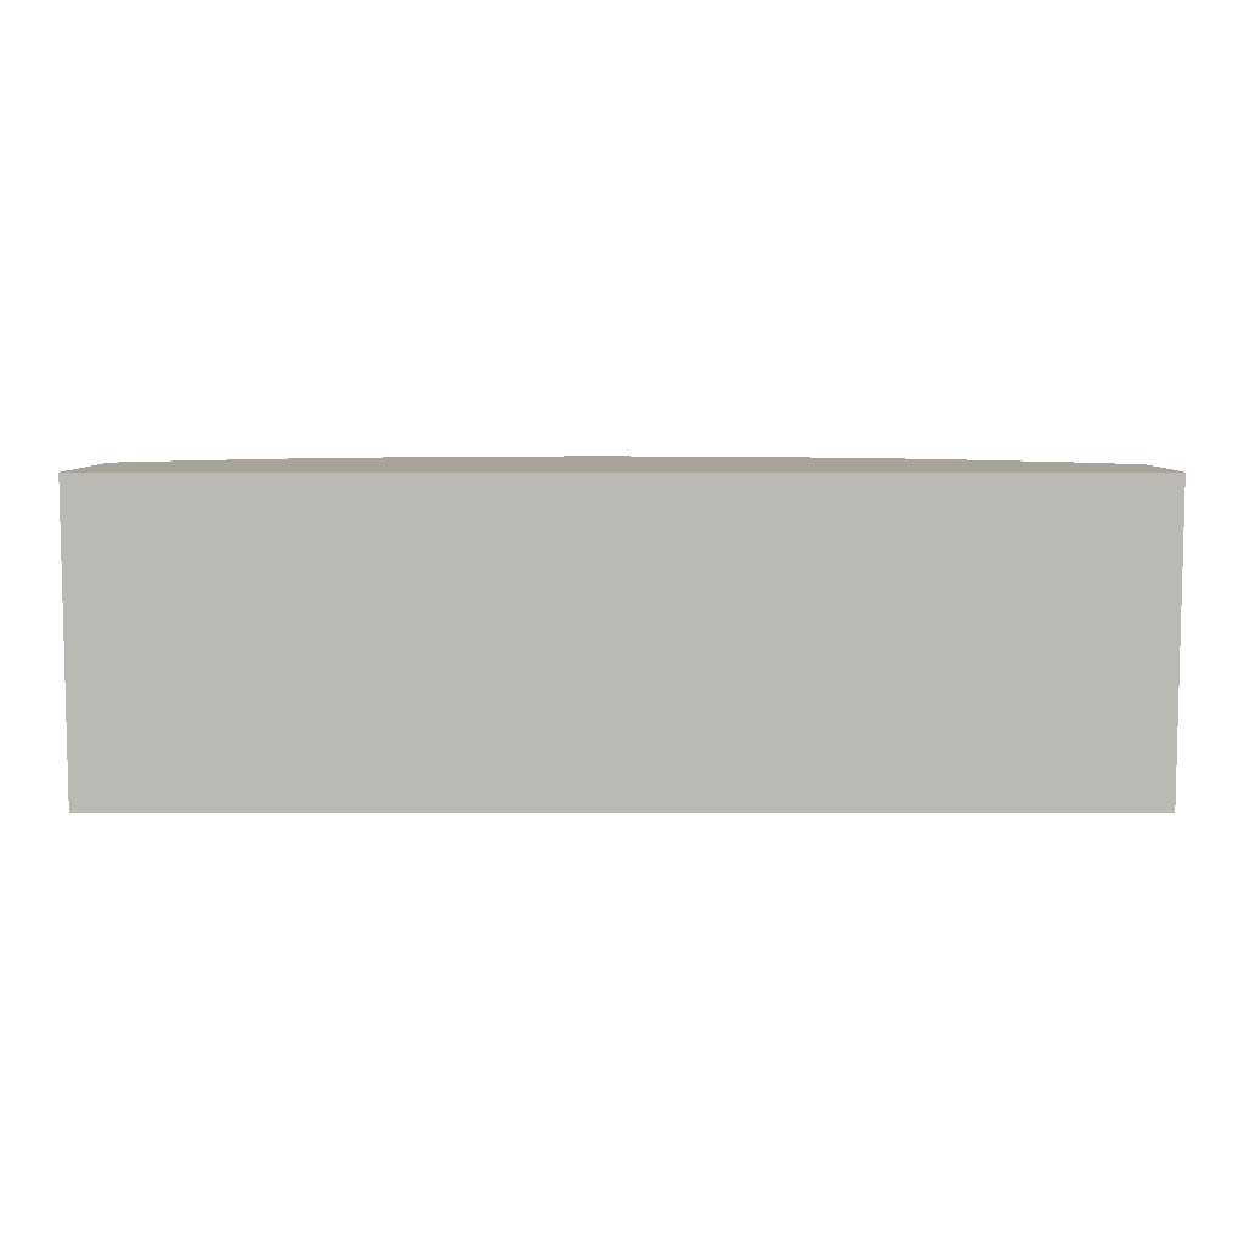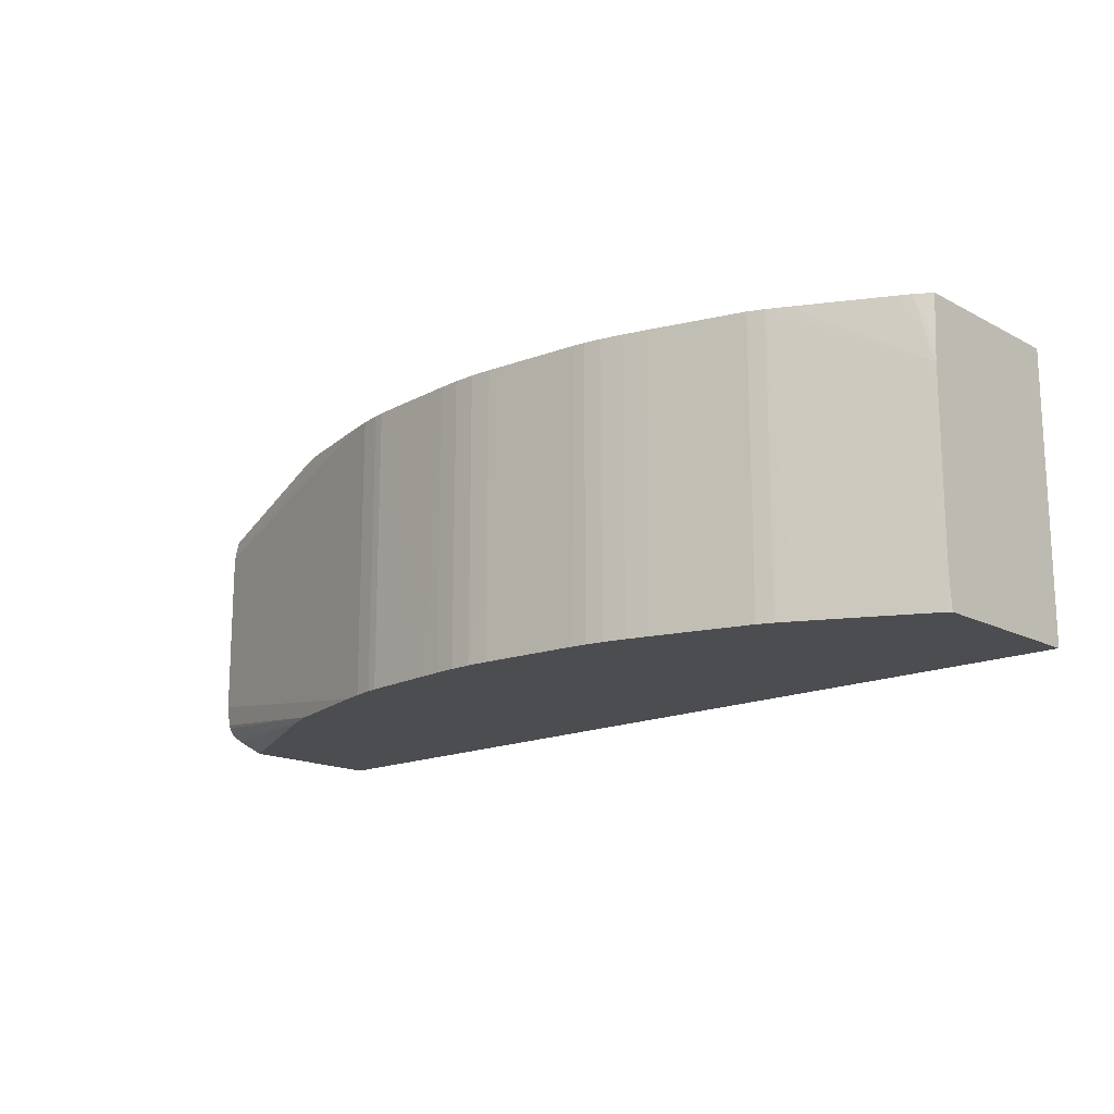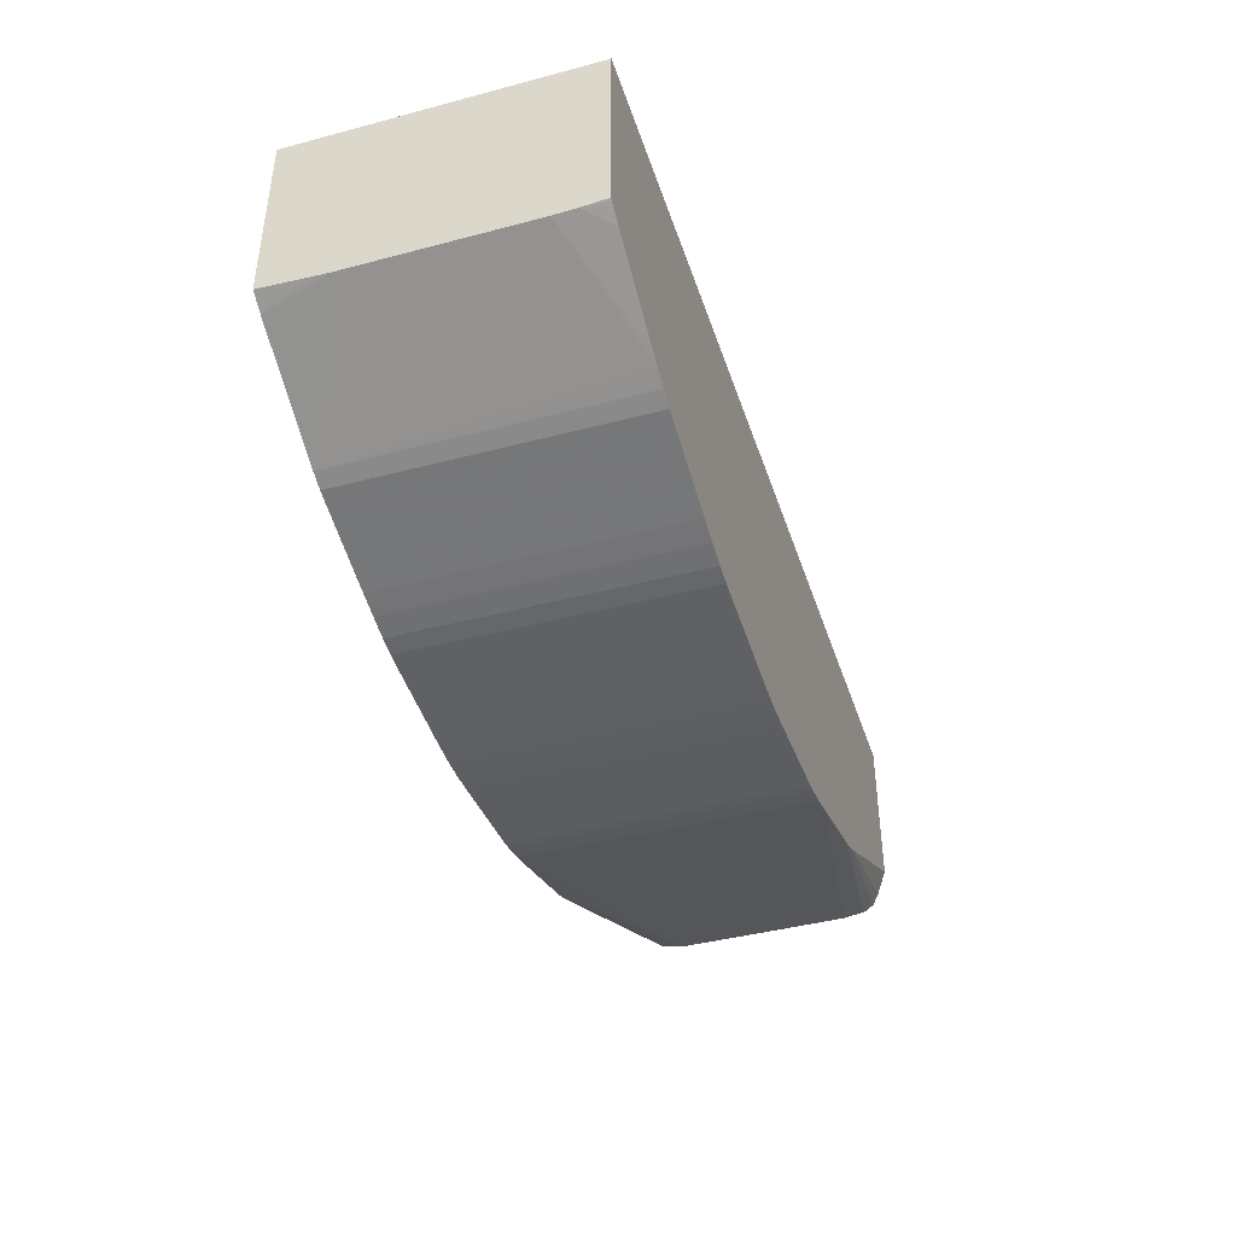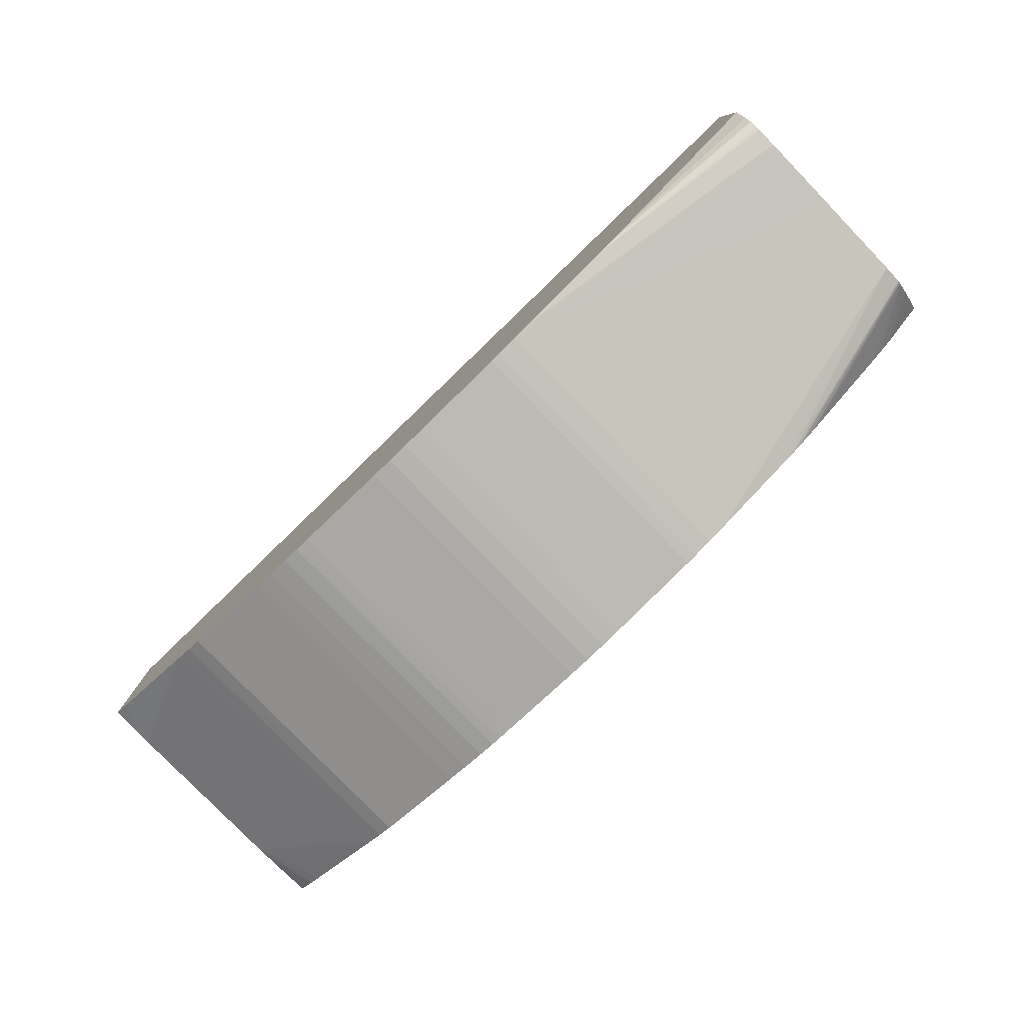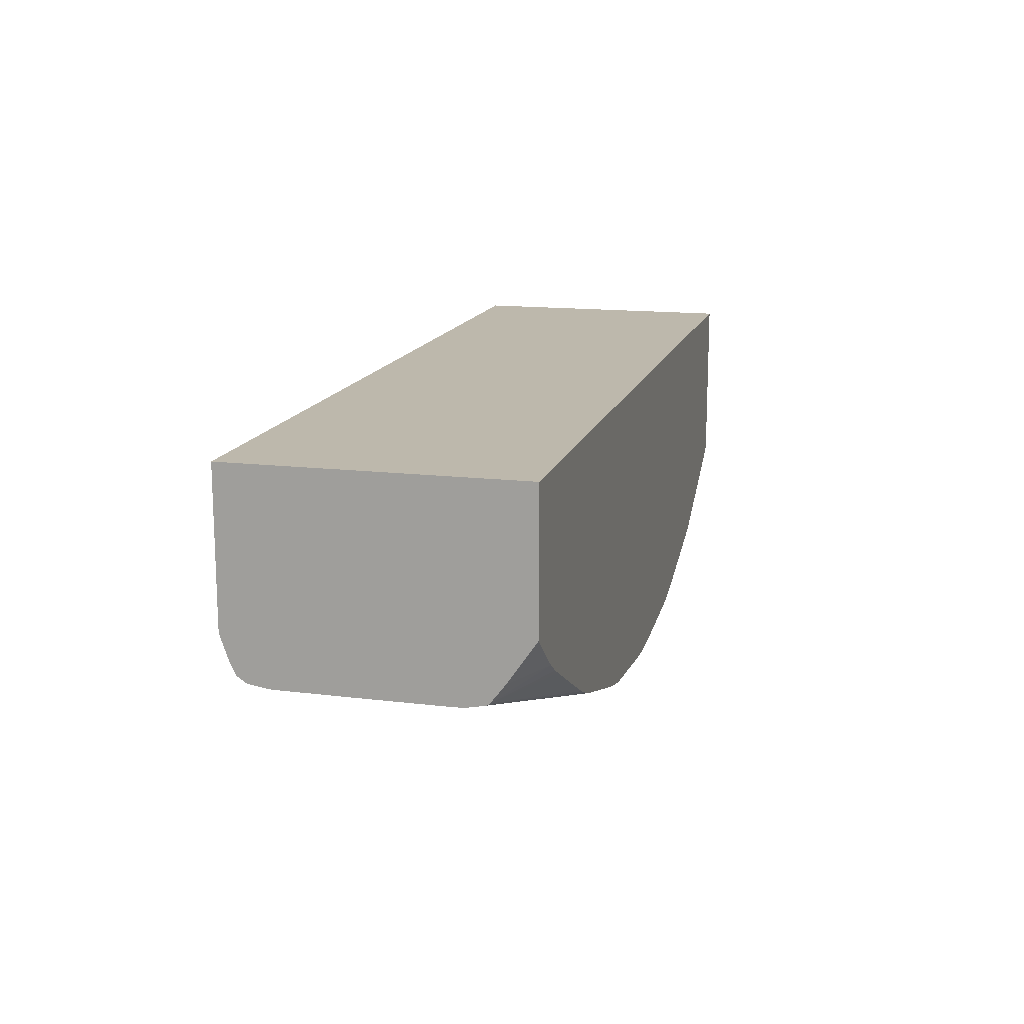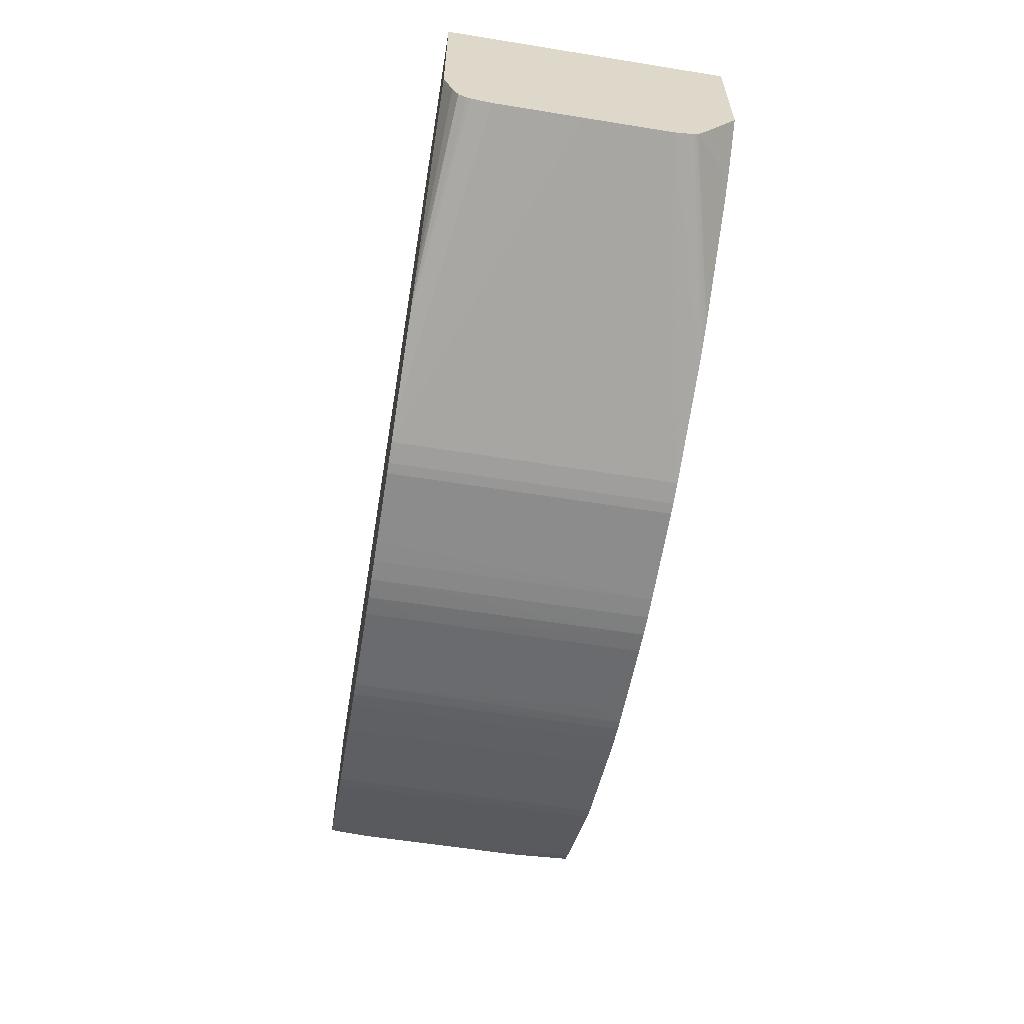
<metadata>
{"format":"obj","ext":"obj","renderer":"f3d","projection":"perspective","resolution":1024,"background":"white","views":[{"elev":6.8,"azim":-0.1,"up":"+Y"},{"elev":-16.1,"azim":-137.2,"up":"+Y"},{"elev":-41.6,"azim":-72.3,"up":"+Z"},{"elev":-79.5,"azim":44.0,"up":"+Z"},{"elev":14.9,"azim":104.5,"up":"+Z"},{"elev":-58.7,"azim":80.6,"up":"+Z"}]}
</metadata>
<code>
v 0.02814 -0.0113 -0.04787
v 0.02814 -0.01064 -0.04826
v 0.02814 -0.009453 -0.04843
v 0.01646 -0.01217 -0.05157
v 0.01068 -0.01217 -0.05332
v 0.009425 -0.01217 -0.05367
v 0.01822 -0.01217 -0.05082
v 0.01709 -0.01217 -0.05133
v 0.02814 -0.01083 -0.04819
v 0.02814 -0.01164 -0.04717
v 0.02814 -0.01217 -0.04567
v 0.02814 -0.01217 -0.03679
v -0.0006275 -0.01217 -0.0547
v 0.007562 -0.01217 -0.05404
v 0.008191 -0.01217 -0.05393
v 0.009425 0.003112 -0.05367
v 0.008191 0.004388 -0.05393
v 0.009425 0.004388 -0.05367
v 0.007562 0.004388 -0.05404
v 0.003144 -0.01197 -0.05448
v 0.001868 0.004388 -0.05459
v 0.001886 -0.01217 -0.05459
v 0.003144 -0.01217 -0.05448
v 0.0006308 -0.01217 -0.05468
v 0.0006308 0.004388 -0.05468
v -0.0006275 0.004388 -0.0547
v -0.001882 -0.008196 -0.05462
v -0.001903 0.004388 -0.05462
v -0.008411 0.004388 -0.05399
v -0.007792 0.004388 -0.05406
v -0.008411 -0.01217 -0.05399
v -0.007566 -0.01217 -0.05409
v -0.006909 0.003112 -0.05415
v -0.001882 -0.01217 -0.05462
v -0.009425 -0.01217 -0.05378
v -0.009425 0.004388 -0.05378
v -0.01068 0.004388 -0.05346
v -0.01068 -0.01217 -0.05346
v -0.01195 0.004388 -0.05309
v -0.01194 -0.01217 -0.0531
v -0.01734 -0.01217 -0.05145
v -0.01993 -0.01217 -0.05017
v -0.01822 -0.01217 -0.05106
v -0.01734 0.004388 -0.05145
v -0.01822 0.004388 -0.05106
v -0.01912 -0.01217 -0.0506
v -0.02574 0.0005994 -0.04716
v -0.02574 -0.009475 -0.04716
v -0.02574 -0.01073 -0.04711
v -0.02574 -0.01217 -0.04699
v -0.0256 -0.01217 -0.04708
v -0.02468 -0.01217 -0.04761
v -0.02574 -0.01217 -0.0368
v -0.02574 0.004387 -0.04695
v -0.02574 0.001833 -0.0471
v -0.0248 0.004388 -0.04755
v -0.02574 0.004388 -0.0368
v -0.02416 0.004388 -0.0479
v -0.01928 0.004388 -0.0505
v -0.007566 0.004388 -0.03679
v 0.02814 0.004388 -0.03679
v 0.02814 0.004388 -0.04467
v 0.01822 0.004388 -0.05082
v 0.01571 0.004388 -0.0518
v 0.01068 0.004388 -0.05331
v 0.02814 0.0006383 -0.04845
v 0.02814 -0.0005955 -0.04845
v 0.02814 -0.004427 -0.04845
v 0.02814 0.002767 -0.04704
v 0.02814 0.001833 -0.04819
v 0.02814 0.001969 -0.04808
v 0.02551 0.004388 -0.04679
v 0.02454 0.004388 -0.04742
v 0.02391 0.004388 -0.04777
v 0.01905 0.004388 -0.05039
v 0.01709 0.004388 -0.05133
v 0.01645 0.004388 -0.05157
v 0.02814 0.001726 -0.04822
v 0.02614 0.004388 -0.0463
f 22 25 21
f 25 26 21
f 67 68 6
f 19 26 61
f 61 26 60
f 21 26 19
f 62 19 61
f 18 65 66
f 64 19 63
f 65 19 64
f 18 19 65
f 18 66 67
f 18 67 16
f 61 60 12
f 67 6 16
f 63 19 62
f 60 53 12
f 55 54 56
f 57 53 60
f 50 42 53
f 67 66 68
f 50 53 54
f 47 50 54
f 48 50 47
f 55 47 54
f 55 56 47
f 57 54 53
f 56 54 57
f 56 58 47
f 59 47 58
f 59 45 47
f 59 58 45
f 45 58 44
f 58 57 44
f 57 60 44
f 56 57 58
f 66 69 68
f 69 61 68
f 71 69 70
f 79 69 72
f 79 62 69
f 62 61 69
f 68 61 12
f 1 68 12
f 3 68 1
f 3 6 68
f 79 72 62
f 44 60 26
f 37 44 29
f 39 44 37
f 39 41 44
f 13 12 53
f 42 13 53
f 35 13 42
f 52 42 50
f 29 44 26
f 70 69 66
f 72 73 62
f 75 63 73
f 71 72 69
f 71 73 72
f 74 73 71
f 74 75 73
f 74 71 75
f 71 63 75
f 71 70 63
f 73 63 62
f 76 63 70
f 76 70 77
f 78 77 70
f 78 66 77
f 78 70 66
f 77 66 64
f 77 64 63
f 65 64 66
f 76 77 63
f 49 42 52
f 40 41 39
f 51 52 50
f 15 6 14
f 15 16 6
f 17 16 15
f 17 18 16
f 17 19 18
f 17 15 19
f 15 14 19
f 20 19 14
f 20 21 19
f 20 22 21
f 23 22 20
f 23 14 22
f 23 20 14
f 22 14 13
f 24 22 13
f 14 6 13
f 6 12 13
f 7 11 6
f 11 12 6
f 2 3 1
f 4 3 2
f 5 3 4
f 51 49 52
f 5 4 6
f 4 7 6
f 8 7 4
f 24 25 22
f 8 1 7
f 9 1 4
f 9 2 1
f 9 4 2
f 10 7 1
f 10 11 7
f 10 1 11
f 11 1 12
f 8 4 1
f 24 26 25
f 5 6 3
f 27 26 13
f 40 39 38
f 40 38 41
f 38 35 41
f 41 35 42
f 43 41 42
f 43 44 41
f 43 45 44
f 46 45 43
f 46 47 45
f 46 48 47
f 46 42 48
f 46 43 42
f 49 48 42
f 51 50 49
f 24 13 26
f 38 39 37
f 38 37 35
f 49 50 48
f 36 37 29
f 36 35 37
f 28 29 26
f 30 29 28
f 30 31 29
f 30 32 31
f 30 33 32
f 30 28 33
f 33 28 27
f 28 26 27
f 34 32 27
f 34 13 32
f 34 27 13
f 32 13 35
f 31 32 35
f 31 35 29
f 33 27 32
f 36 29 35

</code>
